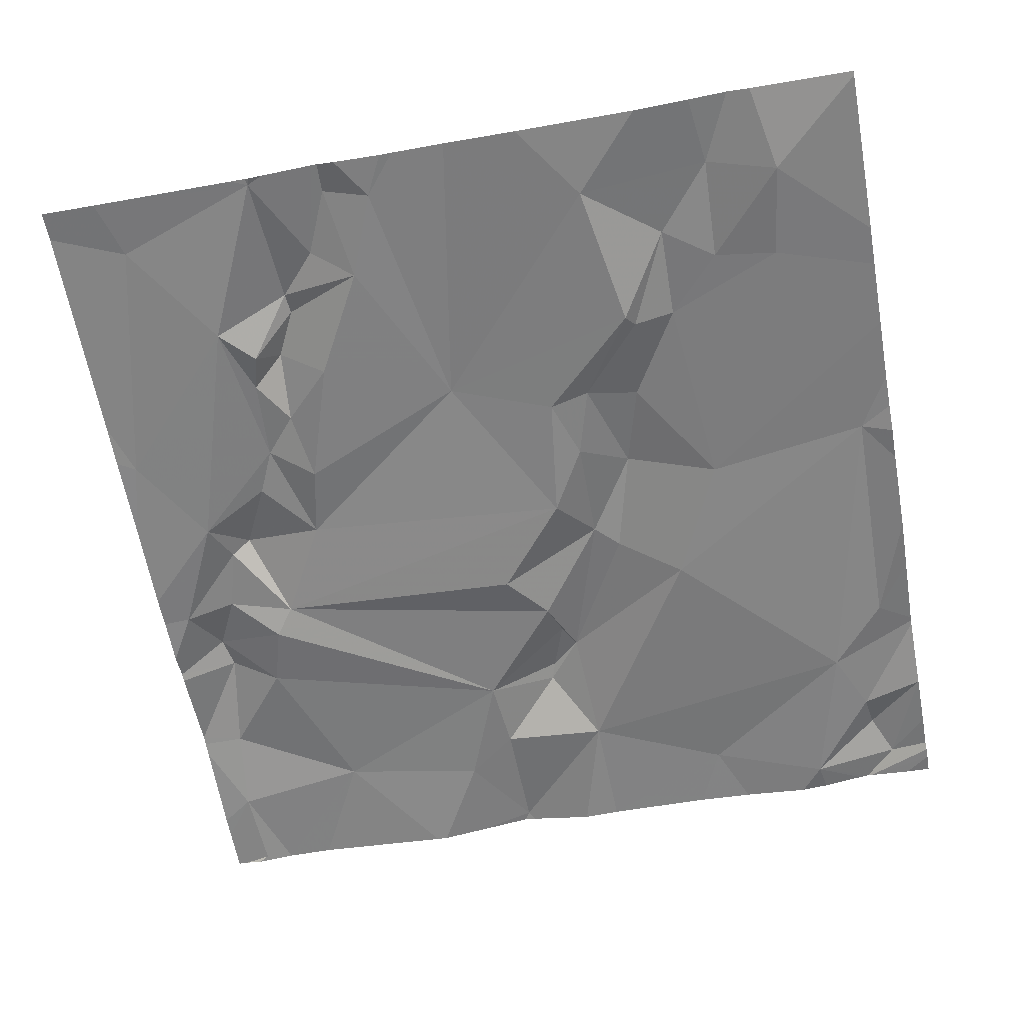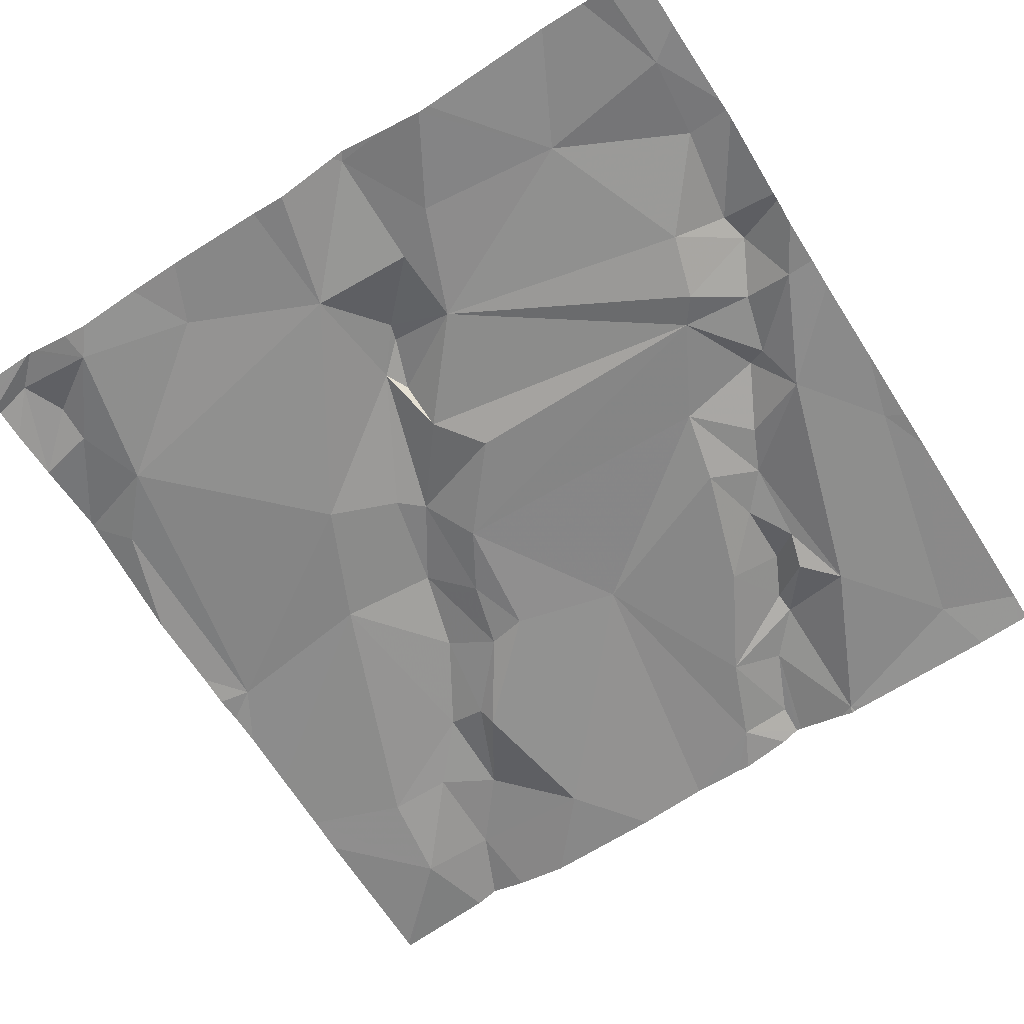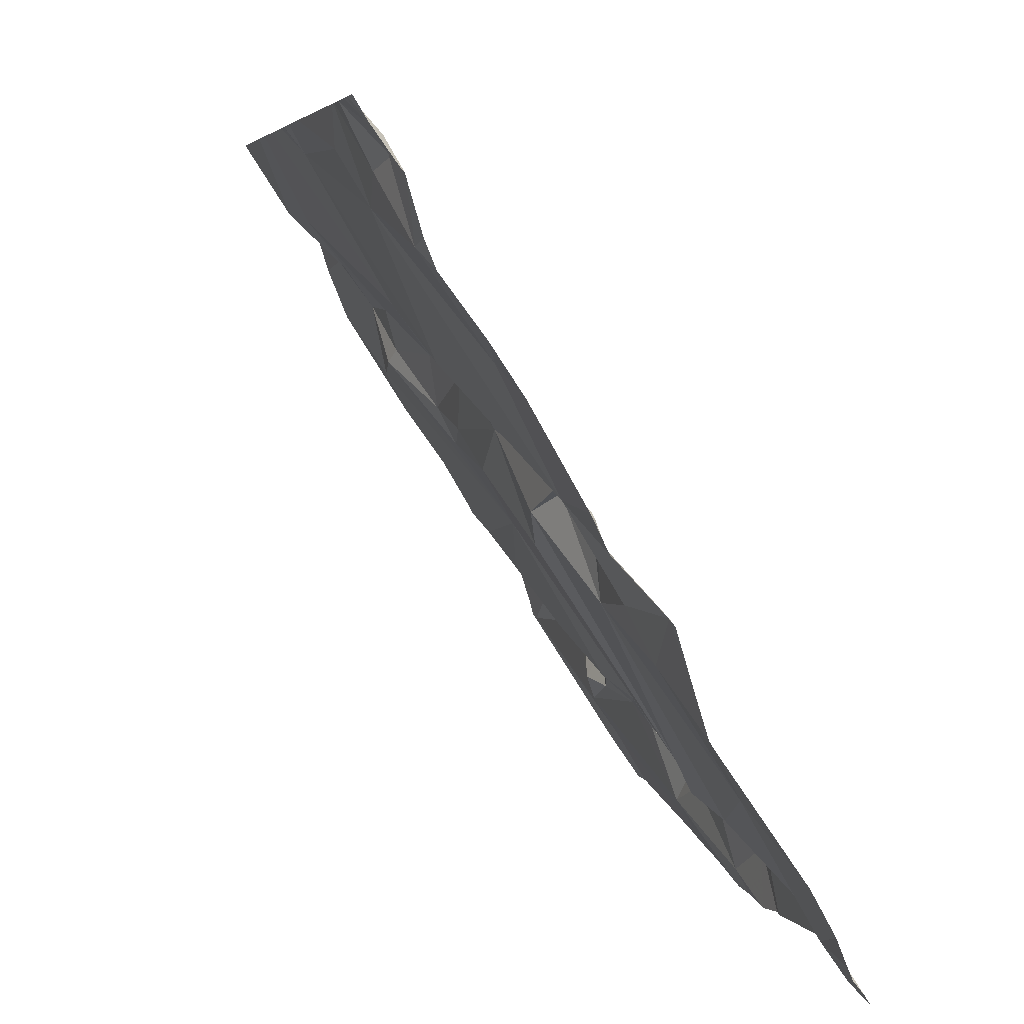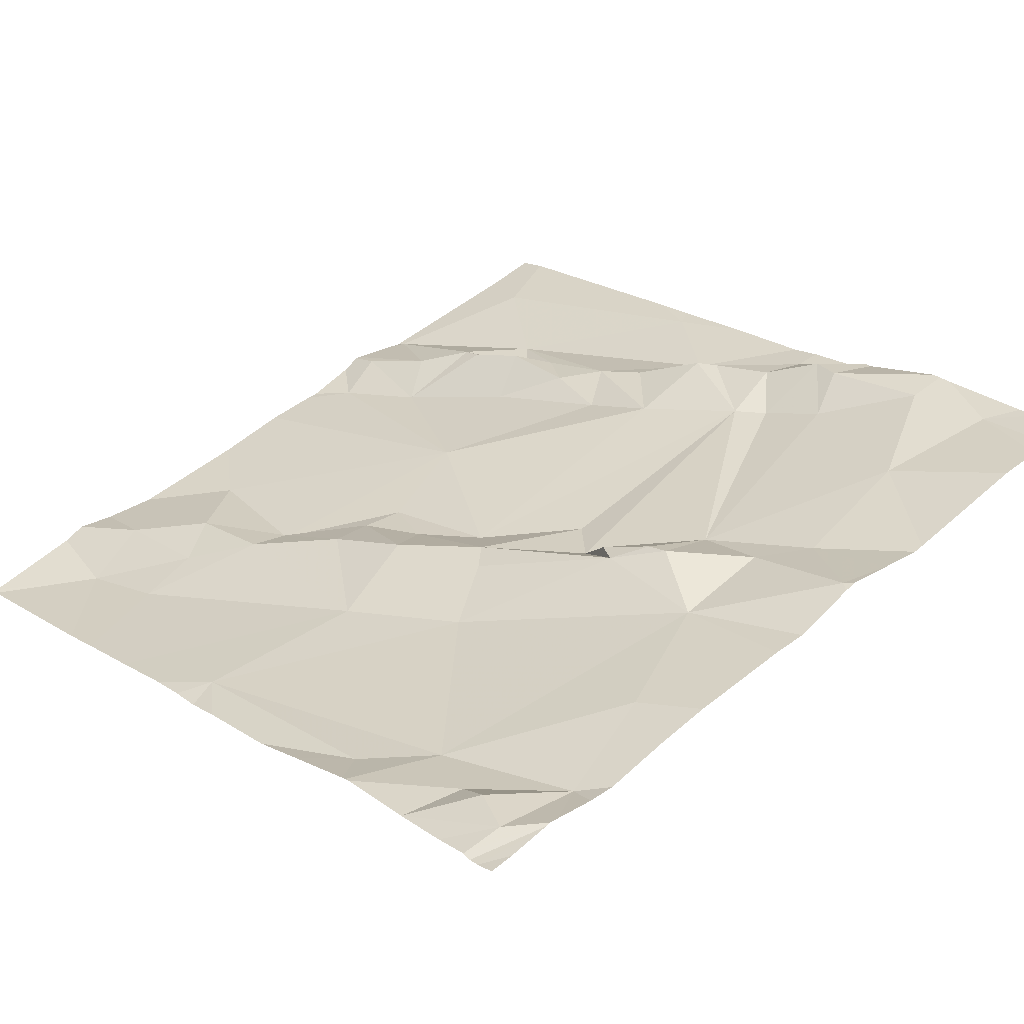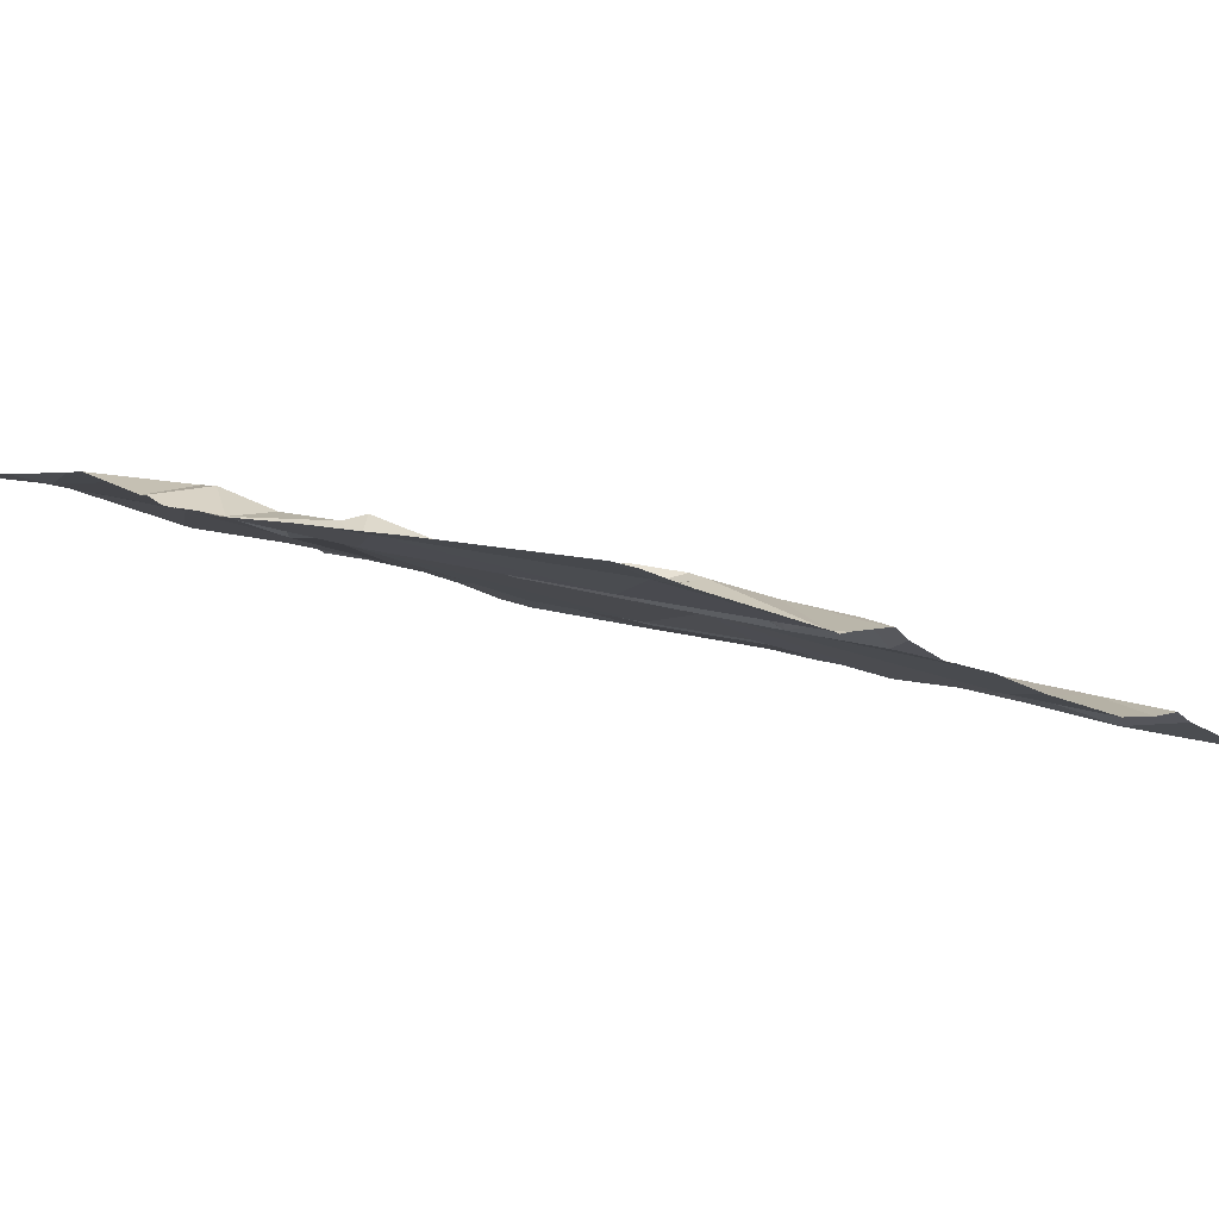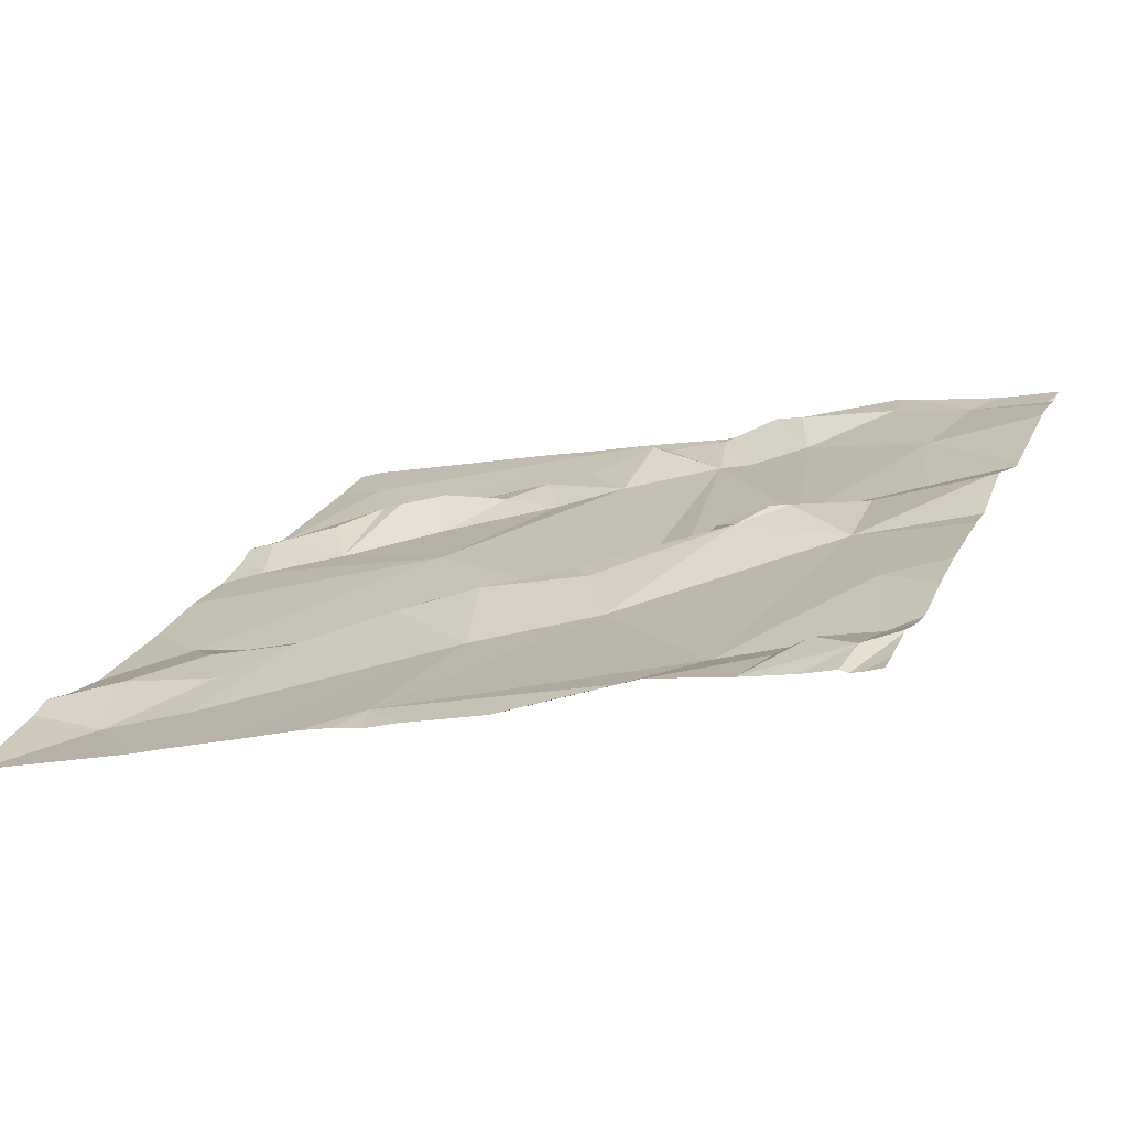
<metadata>
{"format":"obj","ext":"obj","renderer":"f3d","projection":"perspective","resolution":1024,"background":"white","views":[{"elev":-73.1,"azim":-169.3,"up":"+Z"},{"elev":-51.1,"azim":32.9,"up":"+Z"},{"elev":-78.7,"azim":-65.1,"up":"+Y"},{"elev":37.3,"azim":-43.3,"up":"+Z"},{"elev":-6.0,"azim":133.0,"up":"+Z"},{"elev":15.0,"azim":-69.7,"up":"+Z"}]}
</metadata>
<code>
v -97.93 230.7 499.9
v -97.92 230.8 499.9
v -97.87 230.7 499.9
v -98.36 231.5 499.7
v -98.47 231.5 499.7
v -98.23 231.4 499.7
v -98.18 231.3 499.8
v -98.23 231.3 499.8
v -97.97 231 499.8
v -98.01 230.9 499.9
v -98.09 231 499.8
v -98.17 231.3 499.7
v -98.11 231.2 499.8
v -98.2 230.7 499.9
v -98.37 230.8 499.8
v -98.05 230.7 499.9
v -97.93 230.6 499.9
v -98.02 230.9 499.9
v -98.04 230.9 499.9
v -98.47 230.7 499.9
v -97.52 231.2 499.8
v -97.52 230.9 499.9
v -97.77 231.5 499.8
v -97.68 231 499.9
v -98.29 231.4 499.7
v -98.36 231.4 499.7
v -98.37 231.5 499.7
v -98.3 231.5 499.7
v -97.9 231.5 499.7
v -97.95 231.2 499.8
v -97.52 231 499.9
v -98.43 231.1 499.8
v -98.17 231.2 499.8
v -98.25 231.1 499.8
v -98.15 231.5 499.7
v -98.12 231 499.8
v -98.15 231.1 499.8
v -97.87 231.4 499.8
v -97.8 231.3 499.8
v -97.52 231.1 499.9
v -97.52 230.6 500
v -97.52 231.3 499.8
v -98.05 231.1 499.8
v -98.09 231.1 499.8
v -97.52 231 499.9
v -97.52 231.5 499.8
v -97.52 230.9 499.9
v -98 231.5 499.7
v -98.19 231 499.8
v -97.52 230.7 500
v -98.07 231.2 499.8
v -97.85 231.5 499.8
v -97.82 231.4 499.8
v -98.43 230.9 499.8
v -98.01 230.8 499.9
v -97.76 231.2 499.8
v -97.74 231.1 499.9
v -97.78 231.4 499.8
v -98.29 231.5 499.7
v -98.4 230.7 499.9
v -98.41 230.7 499.9
v -98.43 230.6 499.9
v -97.85 231.5 499.8
v -98.33 230.6 499.9
v -97.79 231.5 499.8
v -98 230.8 499.9
v -97.52 231.5 499.8
v -97.71 230.7 499.9
v -97.69 231.4 499.8
v -97.73 231.3 499.8
v -97.75 231.3 499.8
v -97.71 231.3 499.8
v -97.75 231.2 499.8
v -97.66 230.9 499.9
v -97.92 230.6 500
v -97.94 230.6 499.9
v -97.55 231 499.9
v -97.54 231.2 499.8
v -98.05 230.6 499.9
v -97.61 231.1 499.8
v -97.71 231.2 499.8
v -97.61 231 499.9
v -97.58 230.9 499.9
v -98.17 230.6 499.9
v -98.3 230.6 499.9
v -97.55 230.7 499.9
v -97.64 230.9 499.9
v -97.53 230.6 500
v -97.6 231.5 499.8
v -97.63 231.1 499.9
v -97.65 231.1 499.9
v -98.23 230.6 499.9
v -97.69 231.1 499.9
v -97.78 231.4 499.8
v -97.57 230.8 499.9
v -97.59 230.9 499.9
v -97.55 230.6 500
v -97.94 231.5 499.7
v -97.56 230.6 500
v -98.47 230.7 499.9
v -98.47 230.7 499.9
v -98.47 231.2 499.8
v -98.47 231.1 499.8
v -98.47 231.3 499.7
v -98.47 231.2 499.7
v -98.47 231.4 499.7
v -98.47 230.6 499.9
v -97.77 231.5 499.8
v -98.47 231.1 499.8
v -98.47 231.5 499.7
v -98.47 231.5 499.7
v -98.47 230.9 499.8
v -98.47 231 499.8
v -98.47 230.8 499.9
v -98.47 231.1 499.8
v -98.47 230.7 499.9
v -98.47 230.6 499.9
v -98.47 230.7 499.9
v -98.47 230.8 499.9
v -98.47 230.8 499.9
v -98.47 230.6 499.9
v -97.52 230.9 499.9
v -97.93 231.5 499.7
v -98.09 231.5 499.7
v -98.33 231.5 499.7
v -97.52 230.8 499.9
v -97.52 230.8 499.9
v -97.52 230.8 499.9
v -98.39 230.6 499.9
v -98.38 230.6 499.9
v -98.01 230.6 499.9
v -97.87 230.6 499.9
v -97.81 230.6 499.9
v -97.8 230.6 499.9
v -98.33 230.6 499.9
v -97.55 230.6 500
v -97.56 230.6 500
v -97.59 230.6 500
v -97.64 230.6 500
v -98.44 230.6 499.9
v -98.4 230.6 499.9
v -97.52 230.6 500
v -98.47 230.6 499.9
v -98.39 230.6 499.9
v -98.4 230.6 499.9
v -97.87 231.5 499.8
v -97.85 231.5 499.8
v -98.22 231.5 499.7
v -97.58 231.5 499.8
v -97.77 231.5 499.8
v -97.75 231.5 499.8
v -97.53 231.5 499.8
v -98.47 231.5 499.7
f 2 1 3
f 7 6 8
f 10 9 11
f 12 7 13
f 15 14 16
f 3 1 17
f 19 18 10
f 127 86 50
f 2 24 10
f 26 25 27
f 6 28 25
f 48 29 98
f 132 17 75
f 7 8 33
f 34 26 104
f 35 30 48
f 6 7 12
f 26 8 25
f 36 11 37
f 104 27 106
f 33 8 34
f 37 33 34
f 35 6 12
f 28 27 25
f 39 38 30
f 6 25 8
f 33 13 7
f 11 43 44
f 126 96 95
f 15 16 49
f 36 49 19
f 151 23 149
f 35 12 30
f 51 30 12
f 5 27 4
f 29 52 63
f 63 53 147
f 15 49 32
f 54 15 32
f 44 13 37
f 43 11 9
f 18 19 55
f 16 19 49
f 36 37 34
f 49 36 34
f 2 18 55
f 11 19 10
f 11 36 19
f 30 51 43
f 51 44 43
f 57 56 30
f 13 51 12
f 8 26 34
f 13 33 37
f 102 34 105
f 131 16 79
f 37 11 44
f 30 56 39
f 53 38 58
f 9 10 24
f 79 14 84
f 61 60 20
f 62 20 100
f 150 23 151
f 62 61 20
f 15 54 114
f 60 15 119
f 14 64 85
f 64 14 15
f 149 89 46
f 64 62 129
f 121 107 141
f 1 2 66
f 55 19 66
f 55 66 2
f 148 35 124
f 2 10 18
f 16 66 19
f 16 17 1
f 66 16 1
f 76 16 131
f 3 17 132
f 68 3 133
f 129 117 144
f 147 53 65
f 6 35 28
f 59 35 148
f 64 61 62
f 15 60 64
f 64 60 61
f 51 13 44
f 57 30 43
f 24 57 43
f 9 24 43
f 34 32 49
f 113 32 115
f 53 52 38
f 122 96 126
f 4 28 125
f 29 38 52
f 38 29 30
f 118 60 120
f 69 58 70
f 72 71 73
f 24 2 74
f 130 64 129
f 129 62 117
f 80 78 69
f 69 72 81
f 77 82 83
f 2 87 74
f 89 78 42
f 56 81 73
f 91 90 80
f 71 72 70
f 24 74 82
f 93 91 80
f 93 57 91
f 58 94 70
f 149 46 152
f 23 89 149
f 39 56 73
f 83 82 74
f 146 29 63
f 93 80 81
f 40 80 31
f 53 23 65
f 80 69 81
f 68 2 3
f 39 71 94
f 70 94 71
f 38 39 94
f 94 58 38
f 23 53 58
f 58 69 23
f 69 70 72
f 24 82 90
f 91 24 90
f 87 68 95
f 69 78 89
f 82 77 90
f 80 90 77
f 22 96 122
f 57 24 91
f 80 77 45
f 57 93 81
f 68 86 95
f 63 52 53
f 41 99 88
f 92 14 85
f 47 83 22
f 95 86 127
f 85 64 135
f 137 86 138
f 96 87 95
f 126 95 128
f 2 68 87
f 138 68 139
f 56 57 81
f 39 73 71
f 74 87 83
f 96 83 87
f 81 72 73
f 23 69 89
f 59 28 35
f 100 20 101
f 84 14 92
f 101 20 118
f 22 83 96
f 102 32 34
f 103 32 102
f 31 80 45
f 104 26 27
f 105 34 104
f 79 16 14
f 106 27 111
f 46 89 42
f 125 28 59
f 4 27 28
f 109 32 103
f 42 78 21
f 88 99 136
f 111 27 110
f 50 86 41
f 112 54 113
f 41 86 99
f 76 17 16
f 113 54 32
f 114 54 112
f 40 78 80
f 115 32 109
f 5 110 27
f 116 62 100
f 117 62 116
f 21 78 40
f 75 17 76
f 118 20 60
f 119 15 114
f 45 77 47
f 120 60 119
f 47 77 83
f 123 29 146
f 144 121 145
f 128 95 127
f 97 99 137
f 133 3 132
f 134 68 133
f 135 64 130
f 136 99 97
f 124 35 48
f 98 29 123
f 137 99 86
f 138 86 68
f 139 68 134
f 48 30 29
f 140 107 143
f 108 23 150
f 141 107 140
f 142 41 88
f 144 117 121
f 65 23 108
f 145 121 141
f 152 46 67
f 153 110 5

</code>
